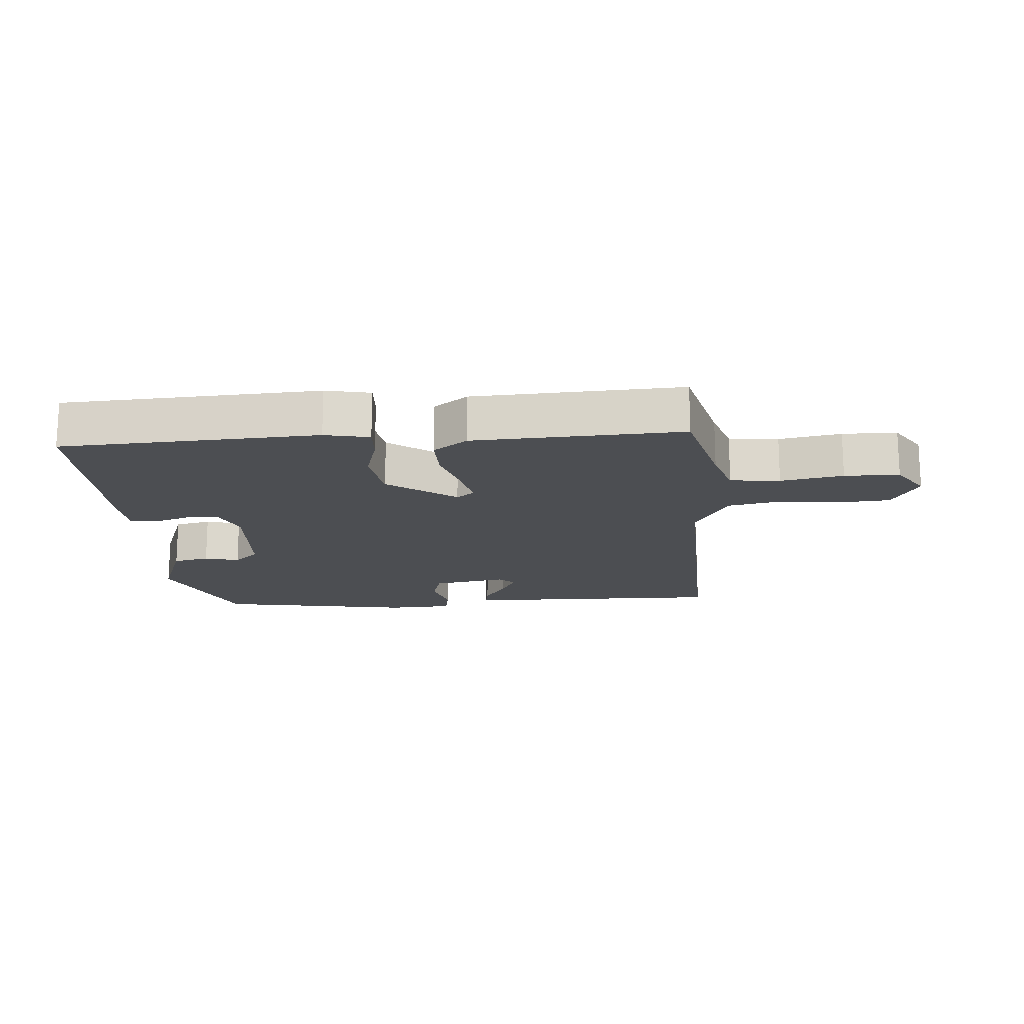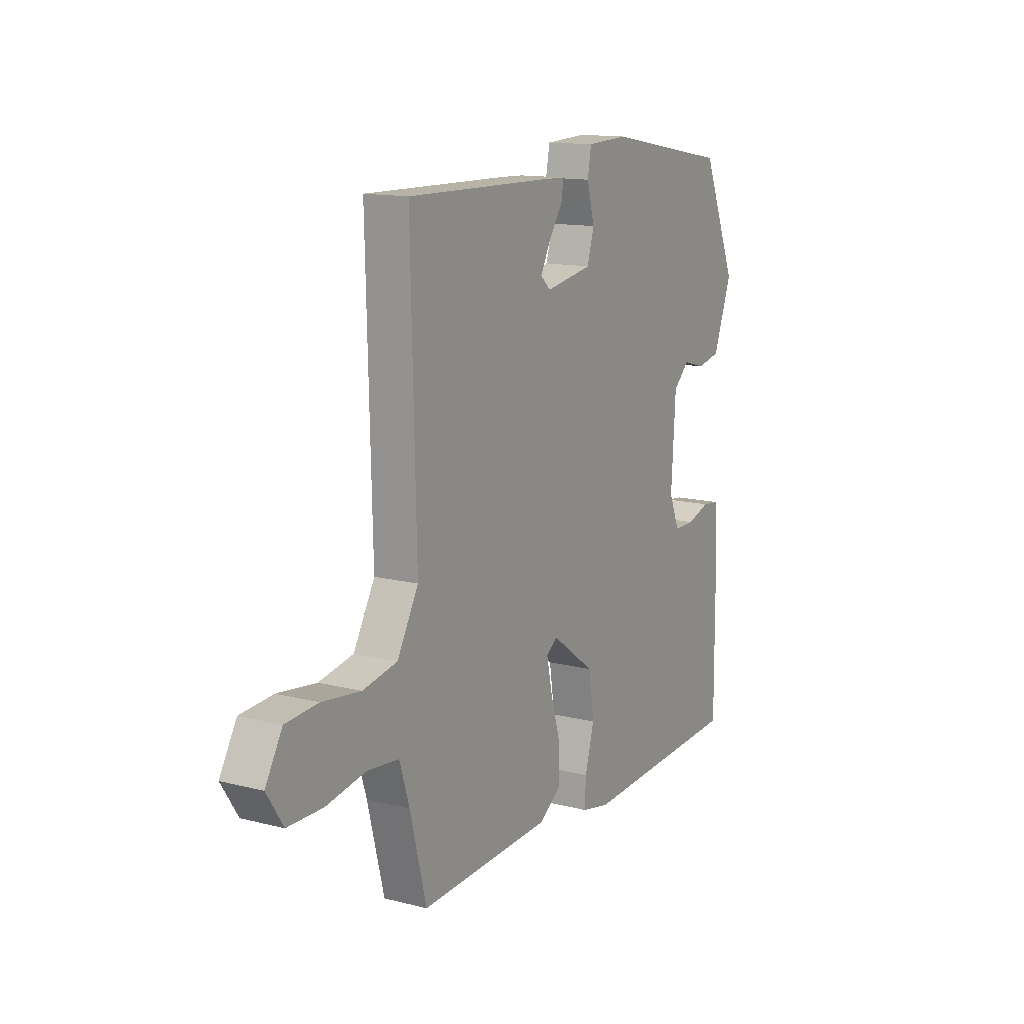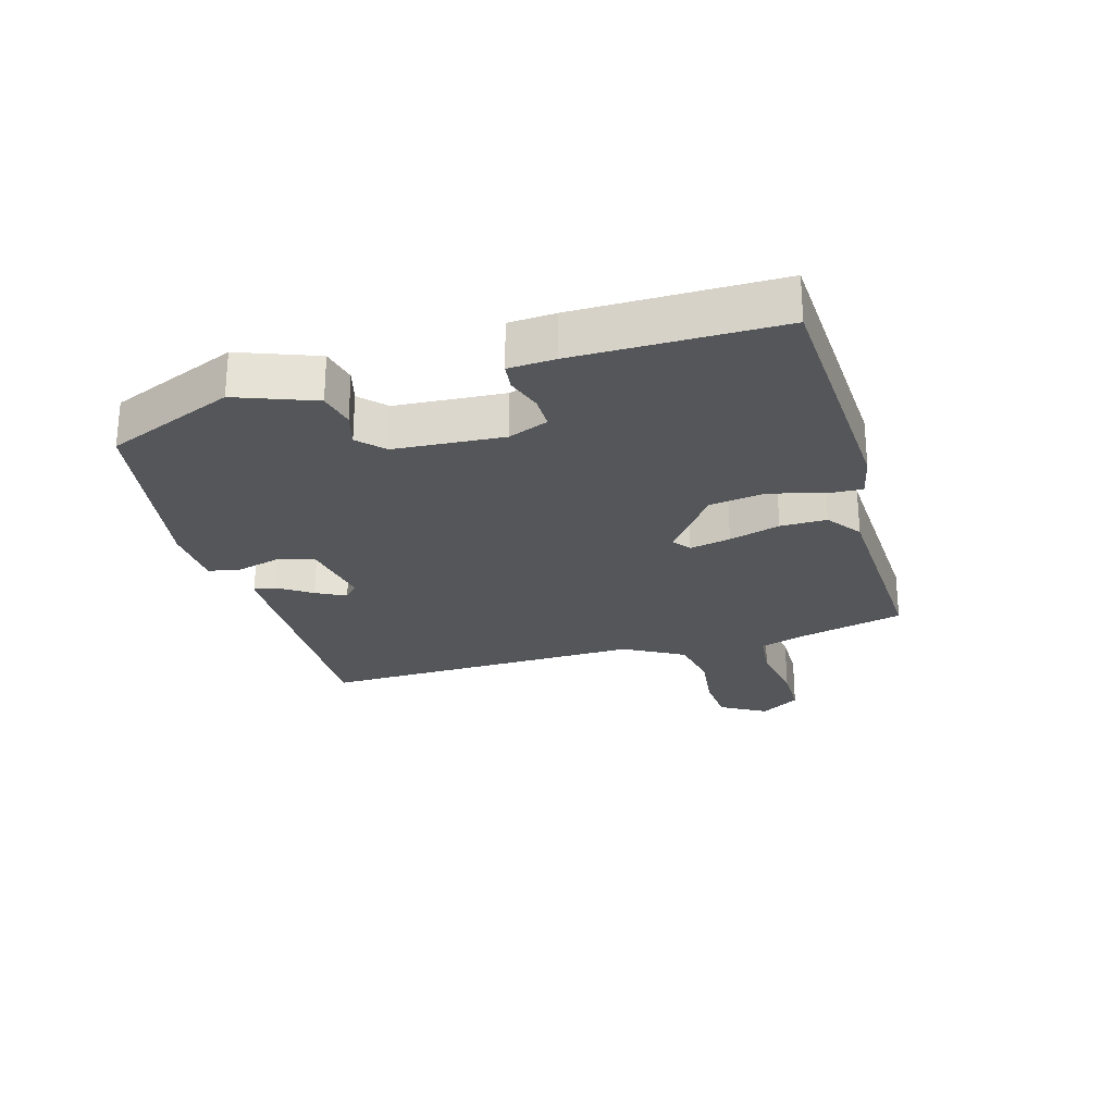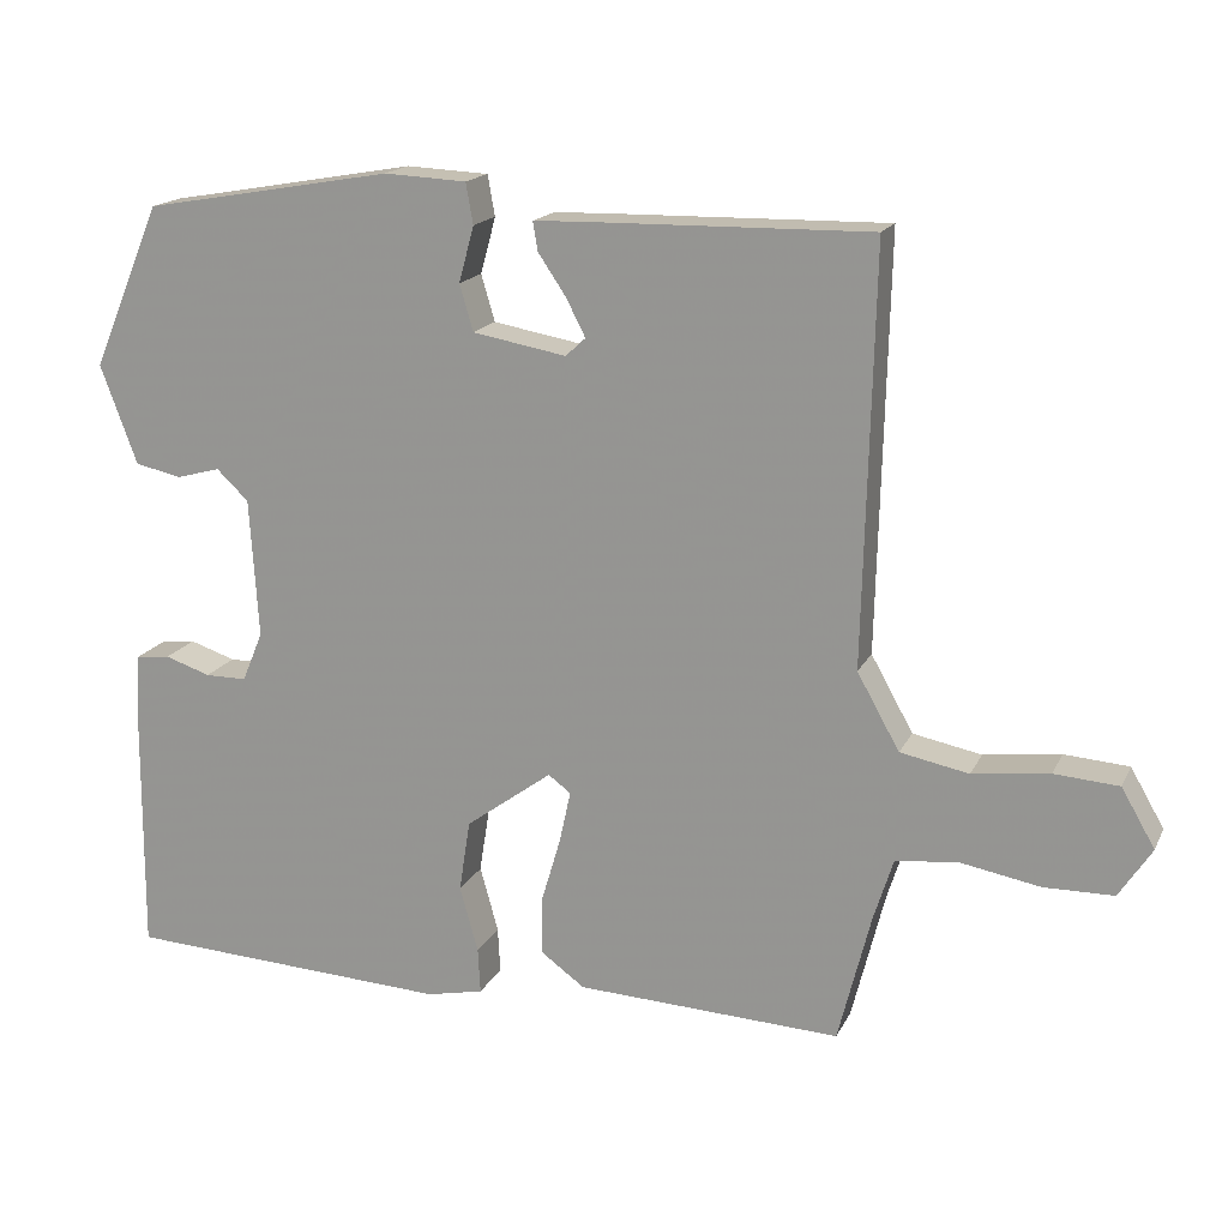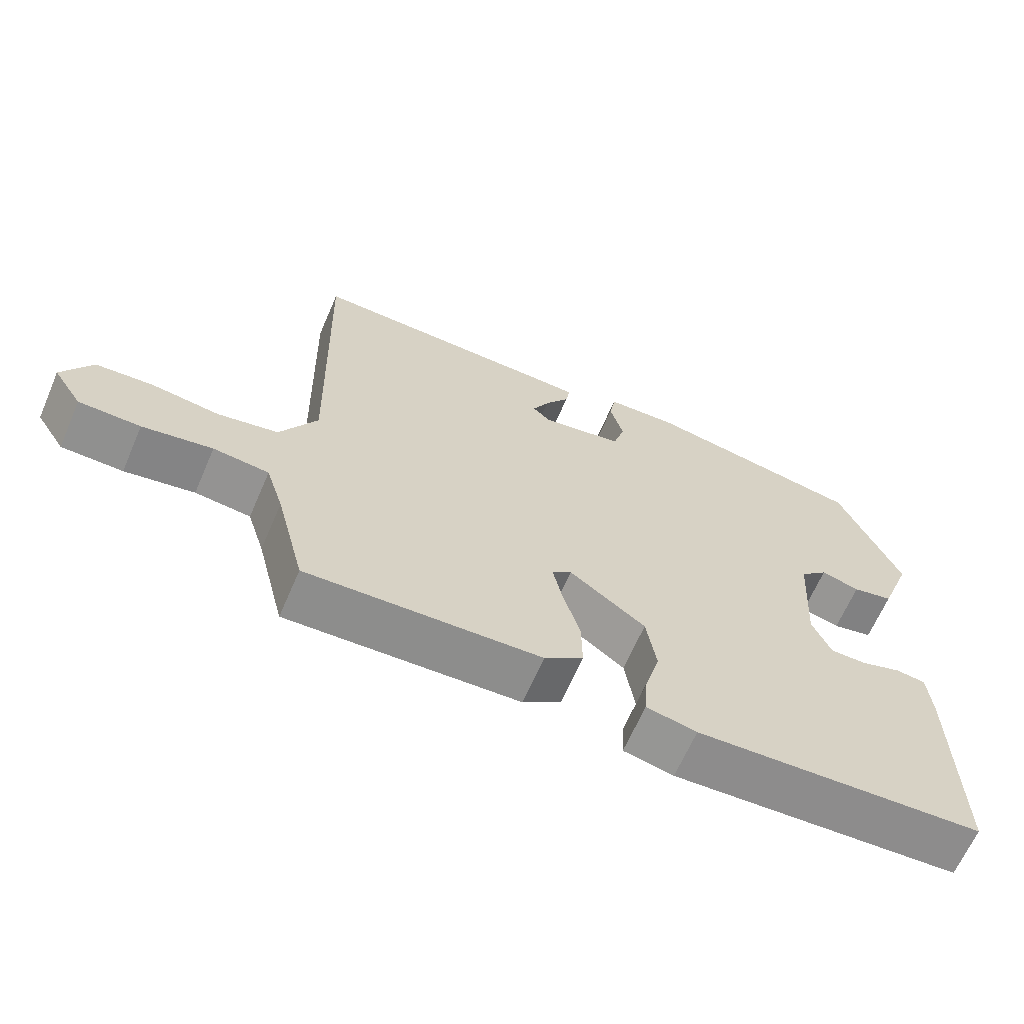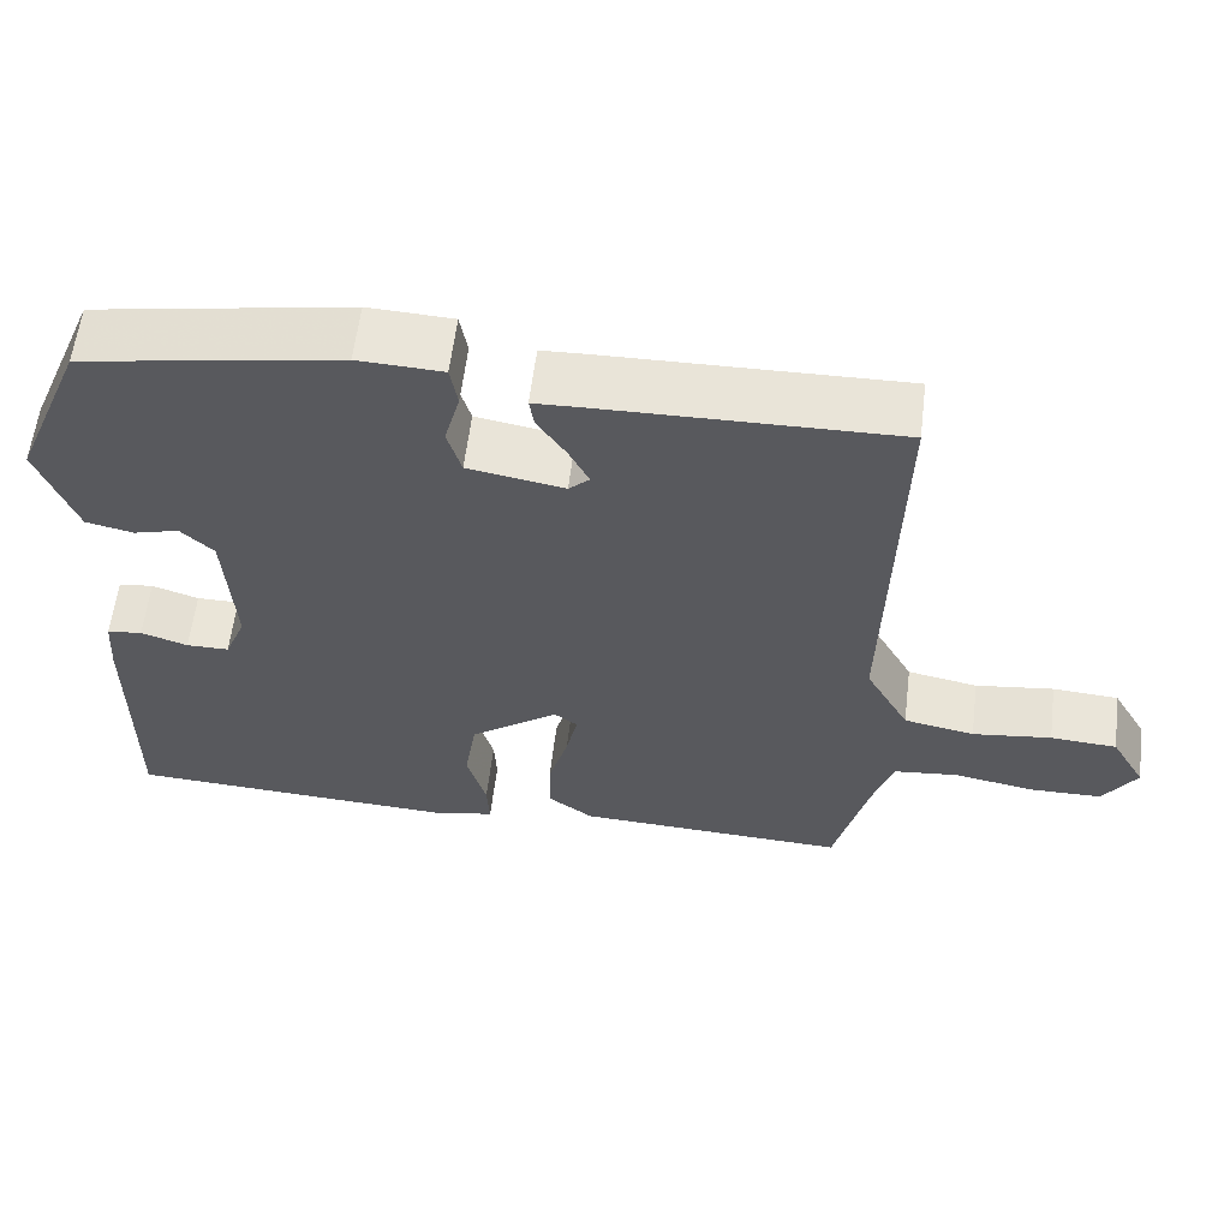
<metadata>
{"format":"obj","ext":"obj","renderer":"f3d","projection":"perspective","resolution":1024,"background":"white","views":[{"elev":-16.8,"azim":-175.6,"up":"+Y"},{"elev":13.5,"azim":-60.2,"up":"+Z"},{"elev":-25.4,"azim":105.9,"up":"+Y"},{"elev":16.9,"azim":-160.9,"up":"+Z"},{"elev":-65.3,"azim":-23.4,"up":"+Z"},{"elev":59.3,"azim":-173.1,"up":"+Z"}]}
</metadata>
<code>
v 0.496 0.07 -0.499
v 0.088 0.07 -0.521
v 0.017 0.07 -0.506
v 0.02 0.07 -0.449
v 0.043 0.07 -0.367
v 0.029 0.07 -0.277
v -0.079 0.07 -0.198
v -0.107 0.07 -0.219
v -0.093 0.07 -0.284
v -0.069 0.07 -0.365
v -0.068 0.07 -0.439
v -0.123 0.07 -0.479
v -0.454 0.07 -0.495
v -0.495 0.07 -0.333
v -0.52 0.07 -0.254
v -0.599 0.07 -0.246
v -0.698 0.07 -0.264
v -0.785 0.07 -0.263
v -0.826 0.07 -0.2
v -0.784 0.07 -0.127
v -0.703 0.07 -0.121
v -0.607 0.07 -0.133
v -0.521 0.07 -0.116
v -0.468 0.07 -0.021
v -0.481 0.07 0.498
v -0.122 0.07 0.492
v -0.064 0.07 0.49
v -0.07 0.07 0.454
v -0.105 0.07 0.402
v -0.129 0.07 0.355
v -0.104 0.07 0.332
v 0.013 0.07 0.353
v 0.03 0.07 0.411
v 0.011 0.07 0.481
v 0.02 0.07 0.532
v 0.123 0.07 0.537
v 0.435 0.07 0.483
v 0.521 0.07 0.279
v 0.475 0.07 0.155
v 0.417 0.07 0.142
v 0.362 0.07 0.157
v 0.322 0.07 0.119
v 0.311 0.07 -0.055
v 0.337 0.07 -0.118
v 0.389 0.07 -0.118
v 0.446 0.07 -0.099
v 0.489 0.07 -0.104
v 0.494 0.07 -0.178
v 0.496 0 -0.499
v 0.088 0 -0.521
v 0.017 0 -0.506
v 0.02 0 -0.449
v 0.043 0 -0.367
v 0.029 0 -0.277
v -0.079 0 -0.198
v -0.107 0 -0.219
v -0.093 0 -0.284
v -0.069 0 -0.365
v -0.068 0 -0.439
v -0.123 0 -0.479
v -0.454 0 -0.495
v -0.495 0 -0.333
v -0.52 0 -0.254
v -0.599 0 -0.246
v -0.698 0 -0.264
v -0.785 0 -0.263
v -0.826 0 -0.2
v -0.784 0 -0.127
v -0.703 0 -0.121
v -0.607 0 -0.133
v -0.521 0 -0.116
v -0.468 0 -0.021
v -0.481 0 0.498
v -0.122 0 0.492
v -0.064 0 0.49
v -0.07 0 0.454
v -0.105 0 0.402
v -0.129 0 0.355
v -0.104 0 0.332
v 0.013 0 0.353
v 0.03 0 0.411
v 0.011 0 0.481
v 0.02 0 0.532
v 0.123 0 0.537
v 0.435 0 0.483
v 0.521 0 0.279
v 0.475 0 0.155
v 0.417 0 0.142
v 0.362 0 0.157
v 0.322 0 0.119
v 0.311 0 -0.055
v 0.337 0 -0.118
v 0.389 0 -0.118
v 0.446 0 -0.099
v 0.489 0 -0.104
v 0.494 0 -0.178
f 45 46 47 48
f 44 45 48 1
f 38 39 40 41
f 36 37 38 41
f 36 41 42
f 33 34 35 36
f 32 33 36 42
f 31 32 42 43
f 26 27 28 29
f 24 25 26 29
f 23 24 29 30
f 19 20 21 22
f 19 22 23
f 16 17 18 19
f 15 16 19 23
f 14 15 23 30
f 9 10 11 12
f 8 9 12 13
f 2 3 4 5
f 44 1 2 5
f 44 5 6
f 43 44 6 7
f 31 43 7
f 30 31 7 8
f 8 13 14 30
f 96 95 94 93
f 49 96 93 92
f 89 88 87 86
f 89 86 85 84
f 90 89 84
f 84 83 82 81
f 90 84 81 80
f 91 90 80 79
f 77 76 75 74
f 77 74 73 72
f 78 77 72 71
f 70 69 68 67
f 71 70 67
f 67 66 65 64
f 71 67 64 63
f 78 71 63 62
f 60 59 58 57
f 61 60 57 56
f 53 52 51 50
f 53 50 49 92
f 54 53 92
f 55 54 92 91
f 55 91 79
f 56 55 79 78
f 78 62 61 56
f 1 49 50 2
f 2 50 51 3
f 3 51 52 4
f 4 52 53 5
f 5 53 54 6
f 6 54 55 7
f 7 55 56 8
f 8 56 57 9
f 9 57 58 10
f 10 58 59 11
f 11 59 60 12
f 12 60 61 13
f 13 61 62 14
f 14 62 63 15
f 15 63 64 16
f 16 64 65 17
f 17 65 66 18
f 18 66 67 19
f 19 67 68 20
f 20 68 69 21
f 21 69 70 22
f 22 70 71 23
f 23 71 72 24
f 24 72 73 25
f 25 73 74 26
f 26 74 75 27
f 27 75 76 28
f 28 76 77 29
f 29 77 78 30
f 30 78 79 31
f 31 79 80 32
f 32 80 81 33
f 33 81 82 34
f 34 82 83 35
f 35 83 84 36
f 36 84 85 37
f 37 85 86 38
f 38 86 87 39
f 39 87 88 40
f 40 88 89 41
f 41 89 90 42
f 42 90 91 43
f 43 91 92 44
f 44 92 93 45
f 45 93 94 46
f 46 94 95 47
f 47 95 96 48
f 48 96 49 1

</code>
